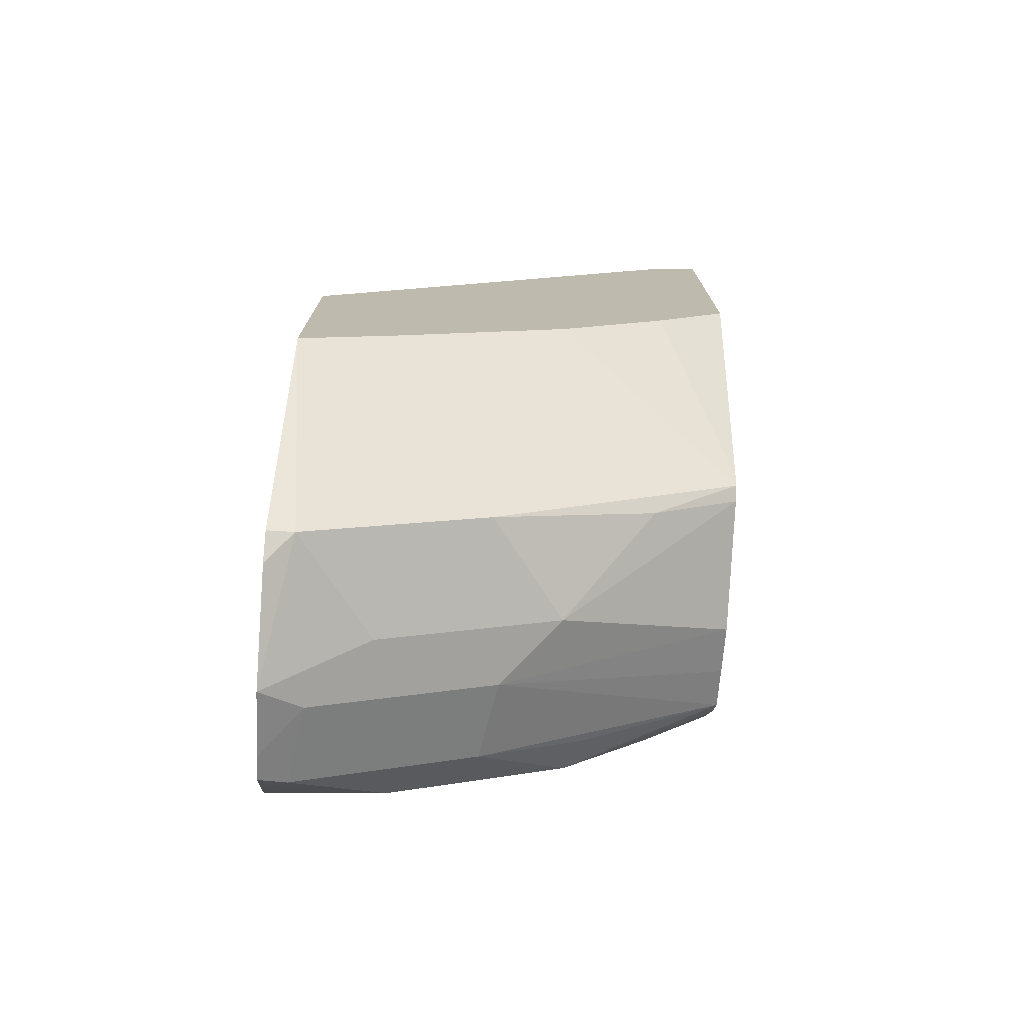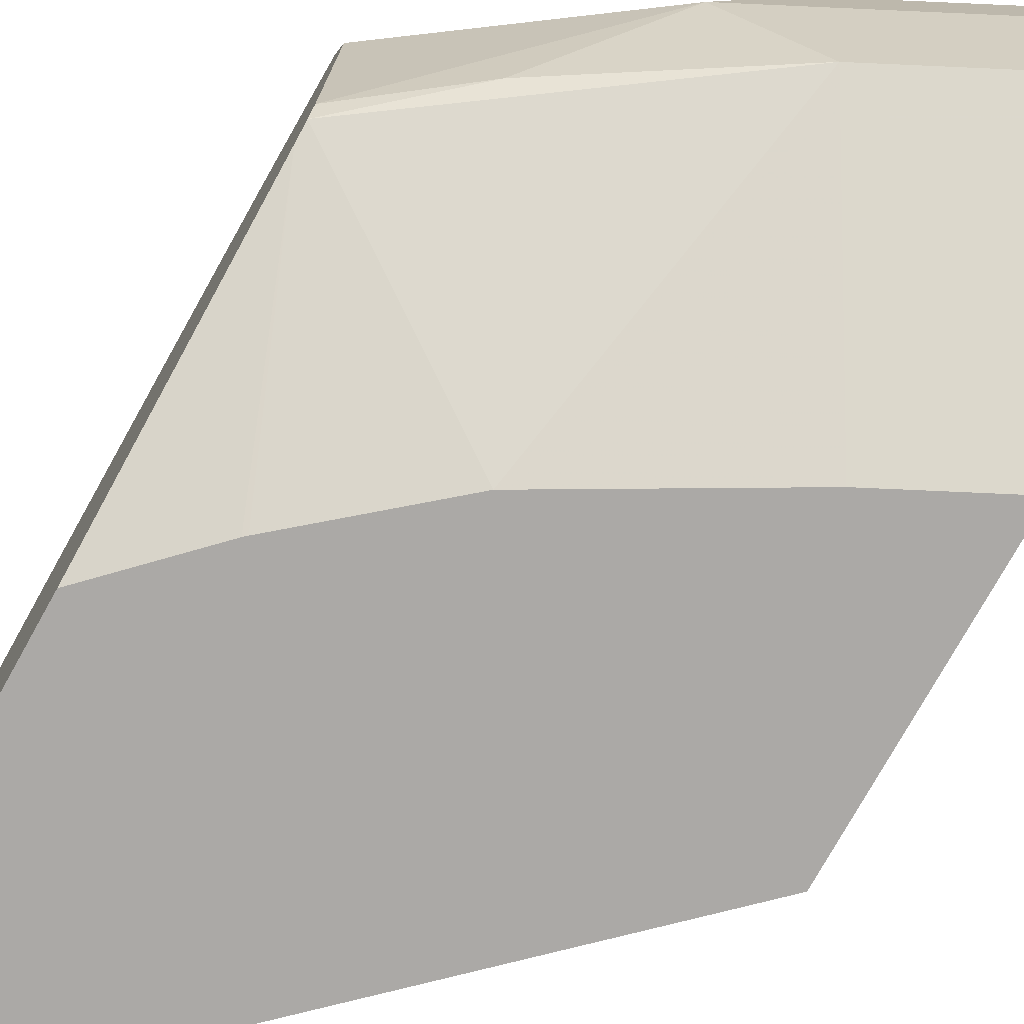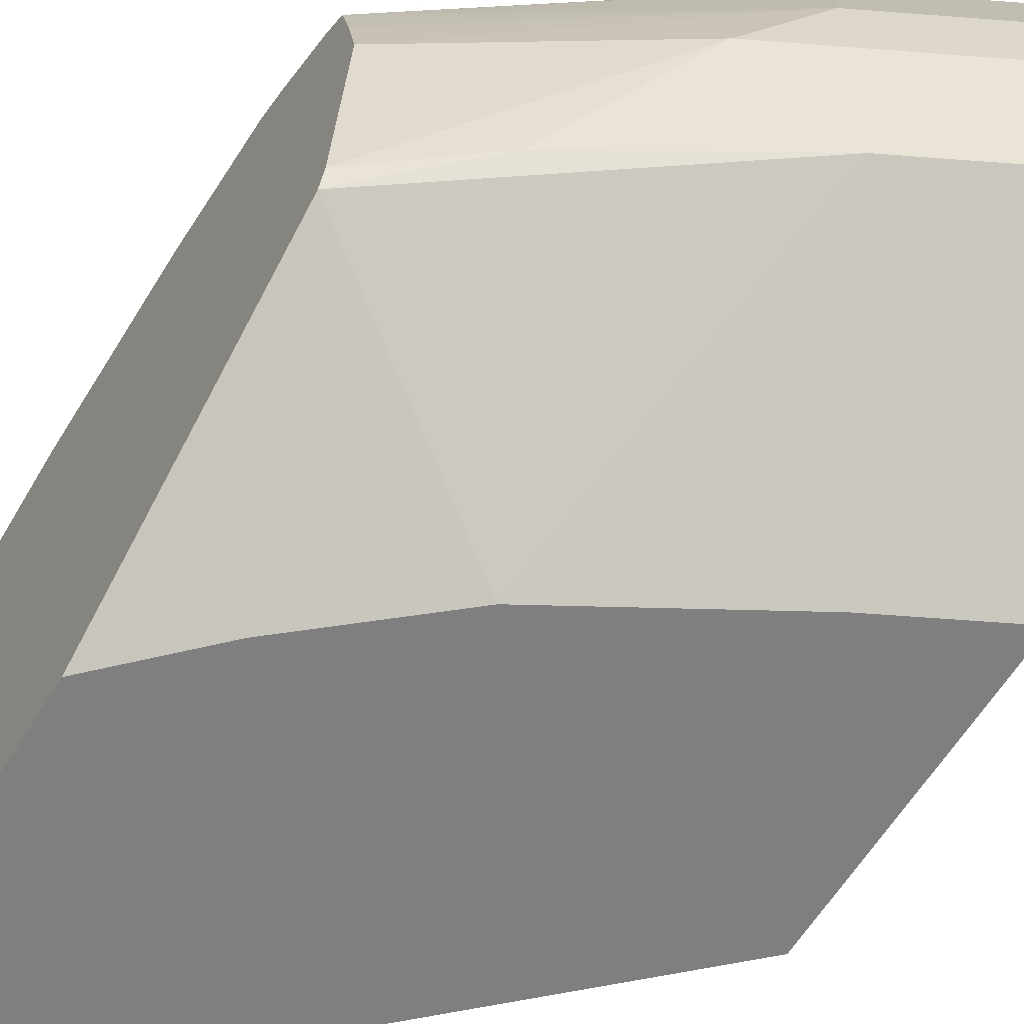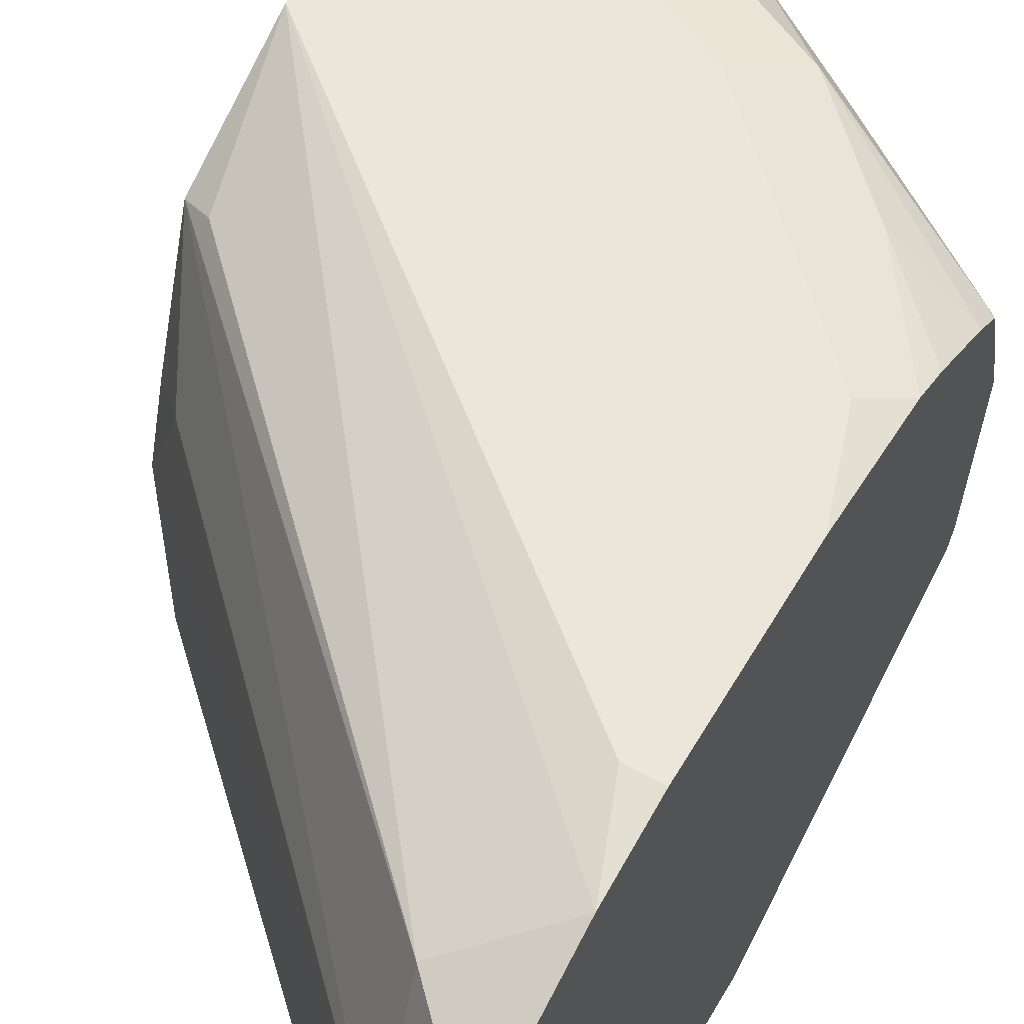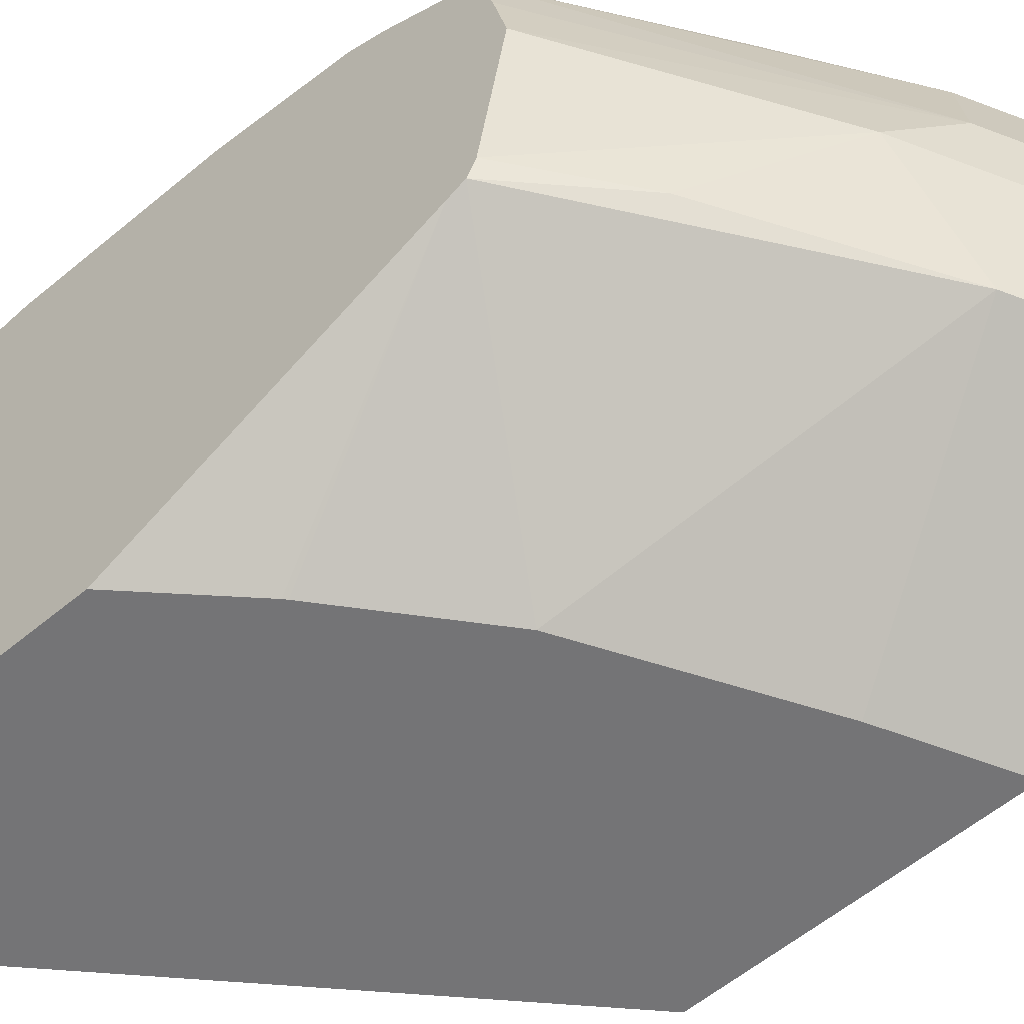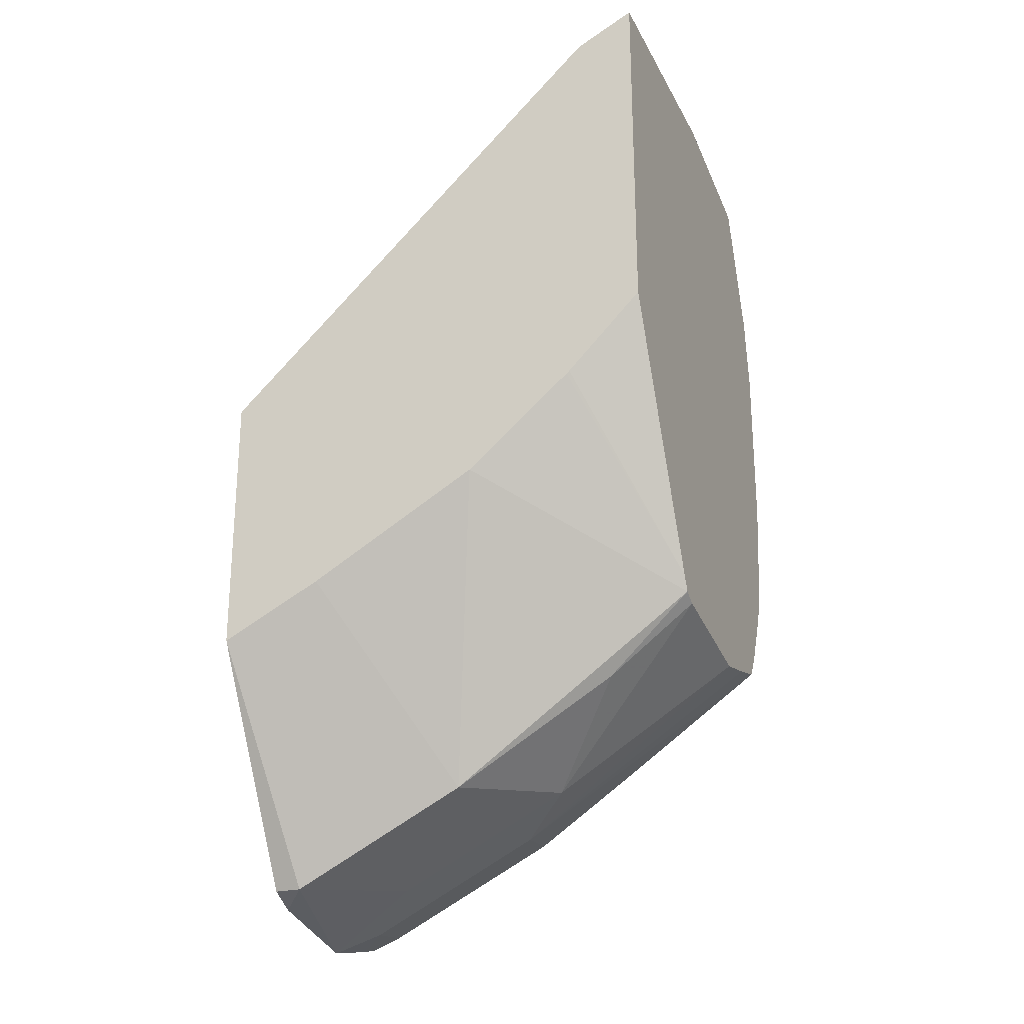
<metadata>
{"format":"obj","ext":"obj","renderer":"f3d","projection":"perspective","resolution":1024,"background":"white","views":[{"elev":-74.6,"azim":176.5,"up":"+Y"},{"elev":-75.6,"azim":-29.1,"up":"+Z"},{"elev":-59.8,"azim":-31.1,"up":"+Z"},{"elev":56.8,"azim":-150.0,"up":"+Z"},{"elev":-56.3,"azim":-48.6,"up":"+Z"},{"elev":-25.0,"azim":-158.1,"up":"+Y"}]}
</metadata>
<code>
v -0.4462 -0.5553 0.659
v -0.384 -0.6019 0.6434
v -0.3632 -0.6123 0.6642
v -0.4462 -0.5513 0.6766
v -0.4462 -0.5475 0.6124
v -0.3581 -0.6071 0.6071
v -0.2958 -0.6383 0.6071
v -0.3217 -0.633 0.6434
v -0.2864 -0.6507 0.6569
v -0.4151 -0.5708 0.6123
v -0.301 -0.6434 0.6642
v -0.3581 -0.6071 0.6927
v -0.4462 -0.5475 0.6914
v -0.4462 -0.5448 0.6071
v -0.3813 -0.5059 0.5603
v -0.3217 -0.5396 0.5603
v -0.2864 -0.6383 0.6071
v -0.2864 -0.643 0.6165
v -0.2864 -0.5573 0.5603
v -0.2864 -0.6452 0.6815
v -0.2864 -0.643 0.6904
v -0.2958 -0.6383 0.6927
v -0.3269 -0.6071 0.7083
v -0.3892 -0.576 0.7083
v -0.3944 -0.5812 0.6953
v -0.4462 -0.5396 0.6967
v -0.4462 -0.5396 0.6045
v -0.4185 -0.4746 0.5603
v -0.2864 -0.464 0.5603
v -0.2864 -0.6288 0.6998
v -0.2864 -0.6206 0.7047
v -0.3113 -0.5915 0.7161
v -0.3736 -0.5604 0.7161
v -0.4462 -0.5084 0.7109
v -0.4203 -0.5448 0.7083
v -0.4462 -0.519 0.707
v -0.4462 -0.447 0.5603
v -0.4196 -0.4737 0.5603
v -0.4255 -0.3321 0.5603
v -0.2864 -0.464 0.6258
v -0.2864 -0.5915 0.7161
v -0.4359 -0.4981 0.7161
v -0.4462 -0.467 0.7161
v -0.4462 -0.3218 0.5603
v -0.4255 -0.3321 0.6642
v -0.301 -0.4567 0.6642
v -0.2864 -0.4712 0.6496
v -0.3321 -0.4255 0.6642
v -0.2864 -0.5293 0.7161
v -0.4462 -0.4047 0.7161
v -0.4462 -0.3218 0.6435
v -0.4462 -0.3322 0.6952
v -0.4203 -0.3581 0.7005
v -0.2864 -0.4873 0.6958
v -0.2958 -0.4826 0.7005
v -0.4462 -0.3778 0.7119
v -0.4359 -0.4047 0.7161
f 29 39 45
f 23 31 32
f 23 32 33
f 23 33 24
f 24 33 34
f 27 37 38
f 24 35 26
f 26 35 36
f 27 38 28
f 23 30 31
f 24 34 35
f 22 30 23
f 14 27 15
f 15 19 16
f 15 29 19
f 15 39 29
f 15 44 39
f 15 37 44
f 15 38 37
f 15 28 38
f 15 27 28
f 13 24 26
f 13 25 24
f 29 45 40
f 21 30 22
f 31 41 32
f 49 56 57
f 32 49 57
f 12 25 13
f 53 55 54
f 52 56 53
f 50 57 56
f 49 53 56
f 49 55 53
f 49 54 55
f 46 54 47
f 46 48 54
f 45 54 48
f 45 53 54
f 32 41 49
f 45 52 53
f 40 45 48
f 40 46 47
f 39 51 45
f 39 44 51
f 34 42 43
f 34 36 35
f 33 42 34
f 32 42 33
f 32 43 42
f 32 50 43
f 32 57 50
f 40 48 46
f 12 24 25
f 45 51 52
f 12 22 23
f 3 9 11
f 2 10 6
f 2 5 10
f 2 9 3
f 2 8 9
f 2 7 8
f 2 6 7
f 1 14 5
f 1 27 14
f 1 37 27
f 1 44 37
f 3 11 12
f 12 23 24
f 1 52 51
f 1 56 52
f 1 50 56
f 1 43 50
f 1 34 43
f 1 36 34
f 1 26 36
f 1 13 26
f 1 4 13
f 1 3 4
f 1 2 3
f 1 51 44
f 3 12 13
f 1 5 2
f 5 14 10
f 11 22 12
f 11 21 22
f 11 20 21
f 3 13 4
f 9 30 21
f 9 31 30
f 9 41 31
f 9 49 41
f 9 54 49
f 9 47 54
f 9 40 47
f 9 29 40
f 9 19 29
f 9 21 20
f 9 18 17
f 9 17 19
f 6 10 14
f 6 15 16
f 6 16 7
f 7 17 18
f 6 14 15
f 7 9 8
f 7 16 19
f 7 19 17
f 9 20 11
f 7 18 9

</code>
